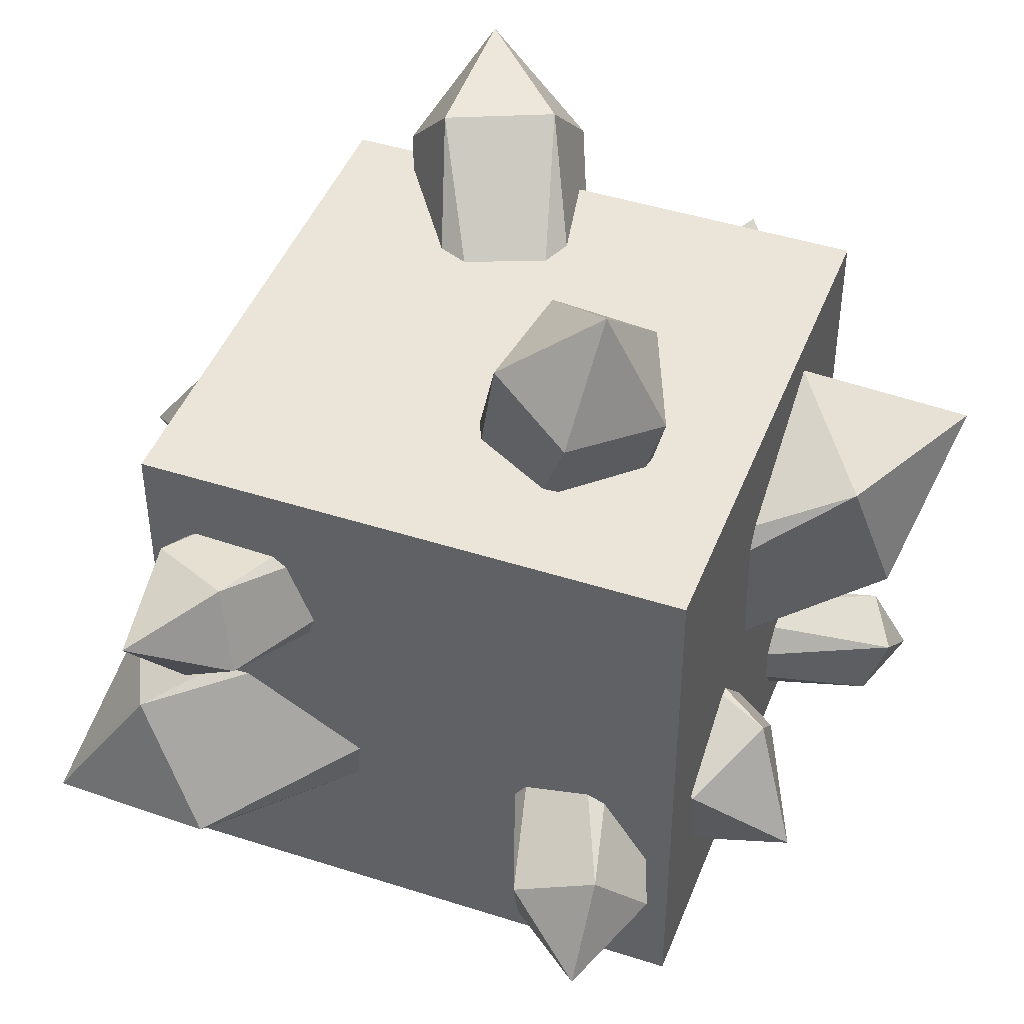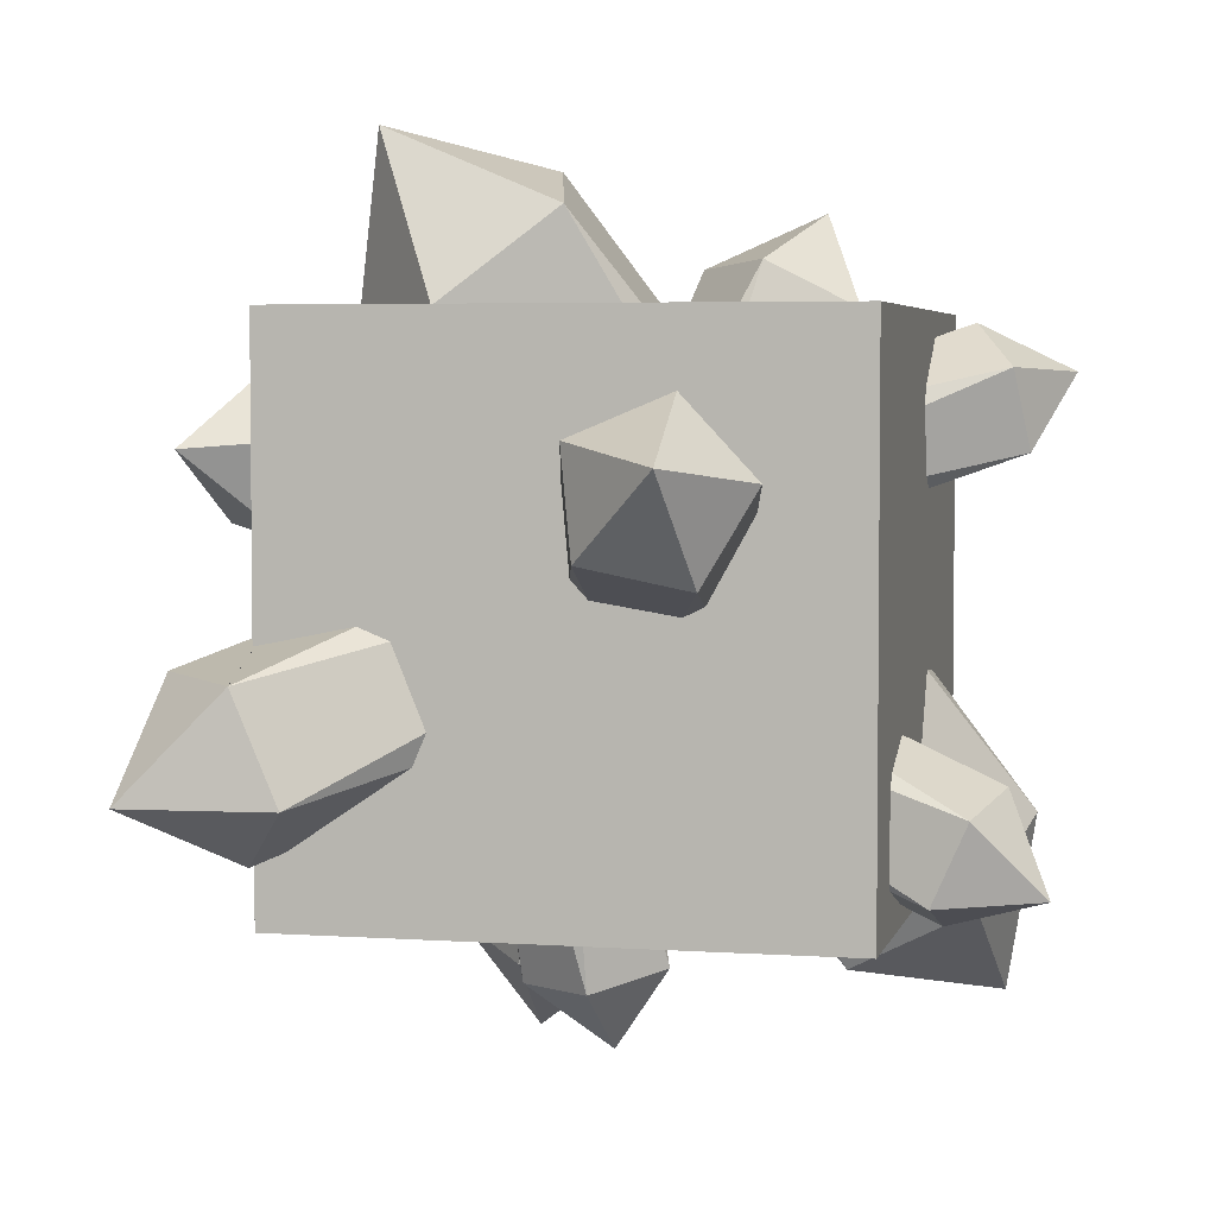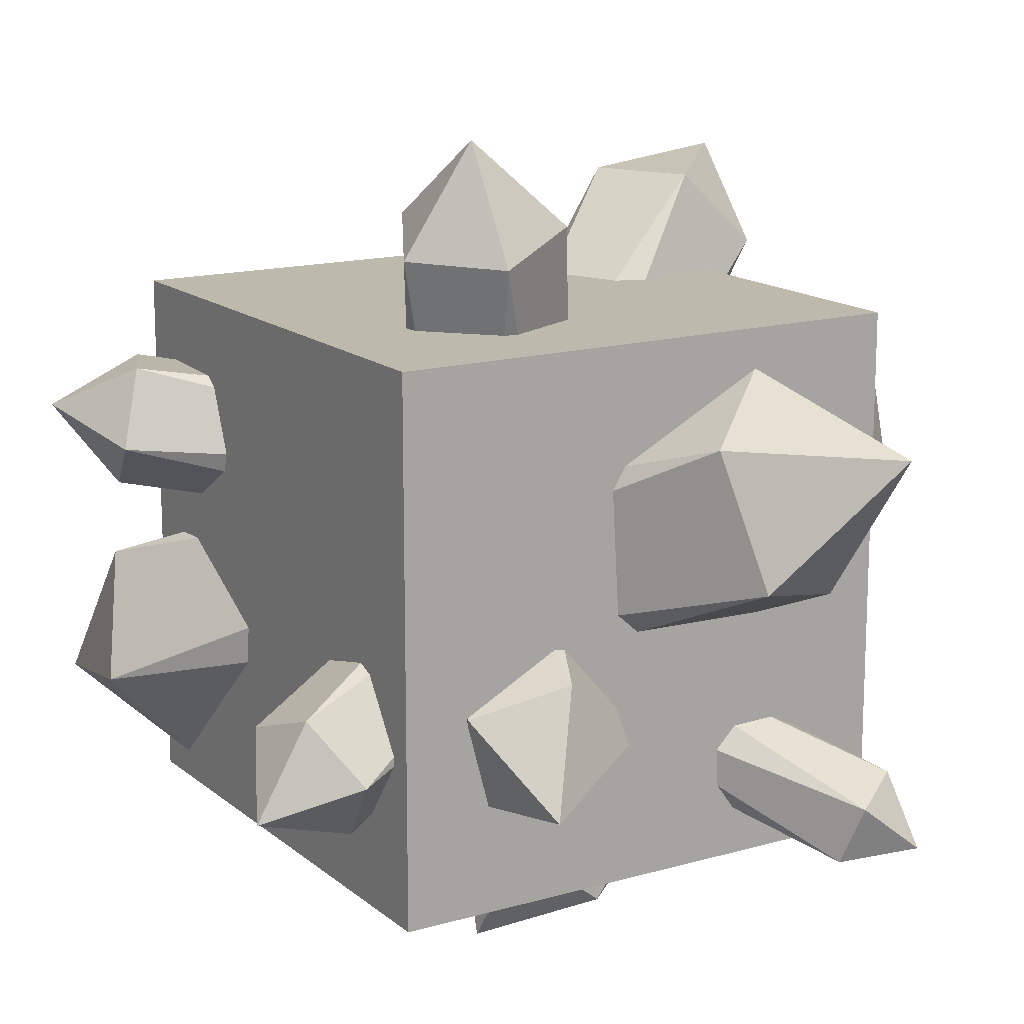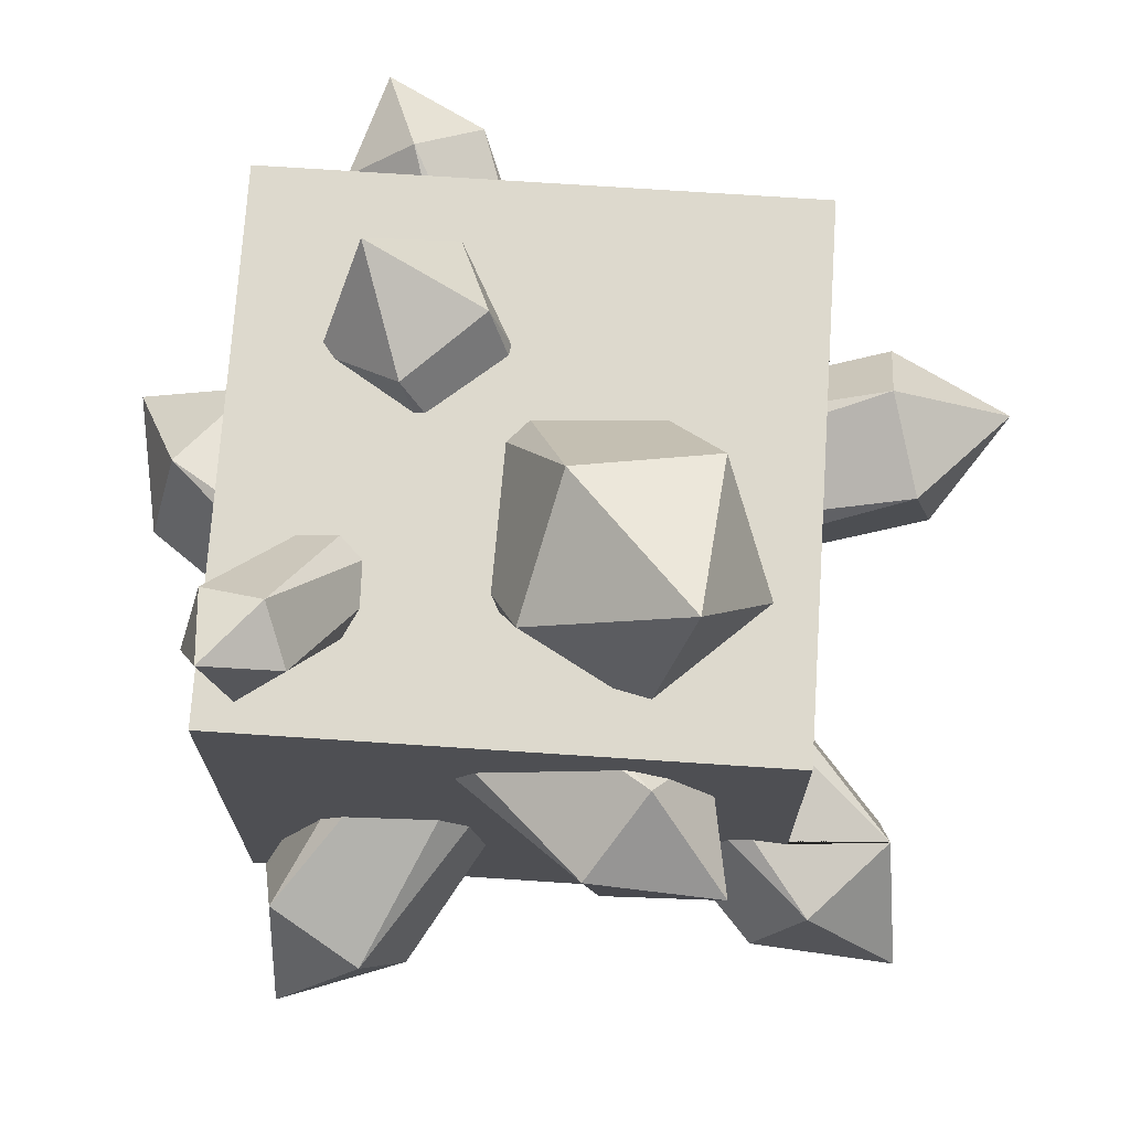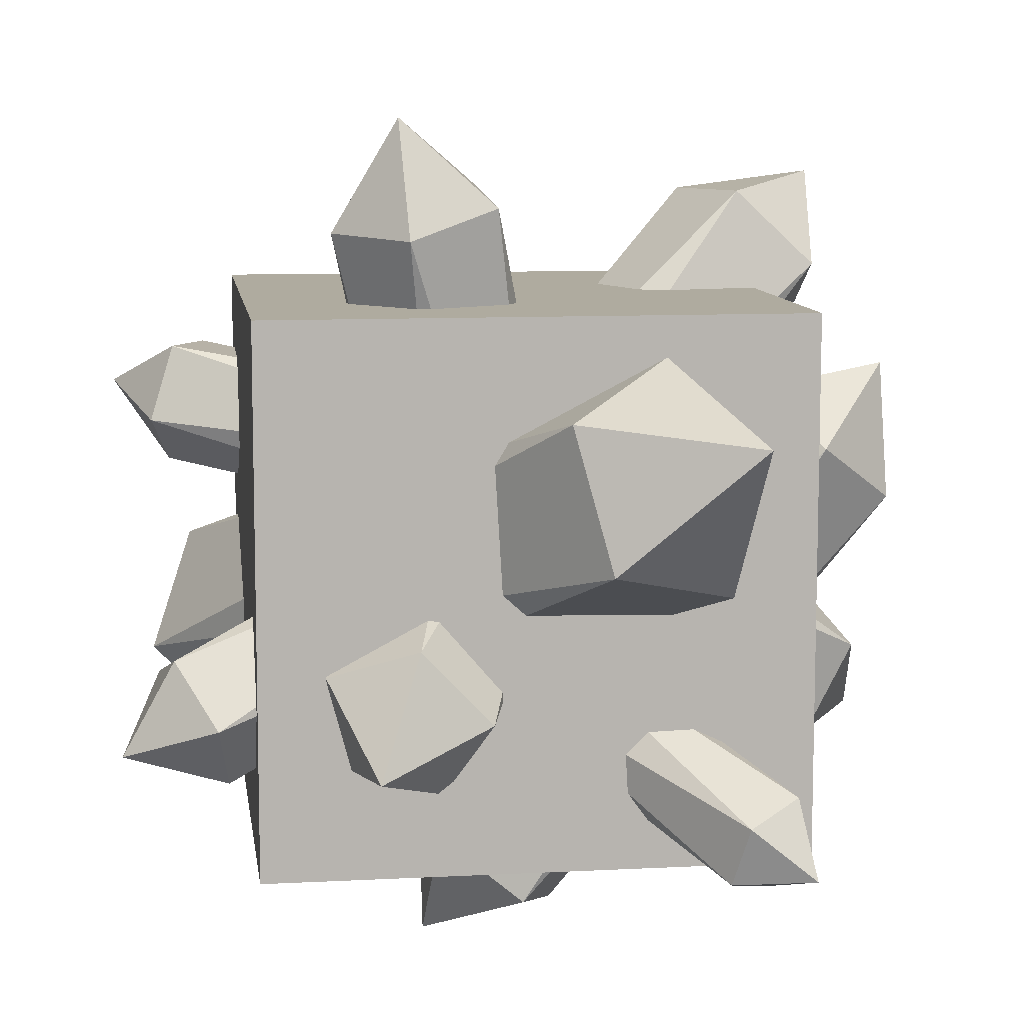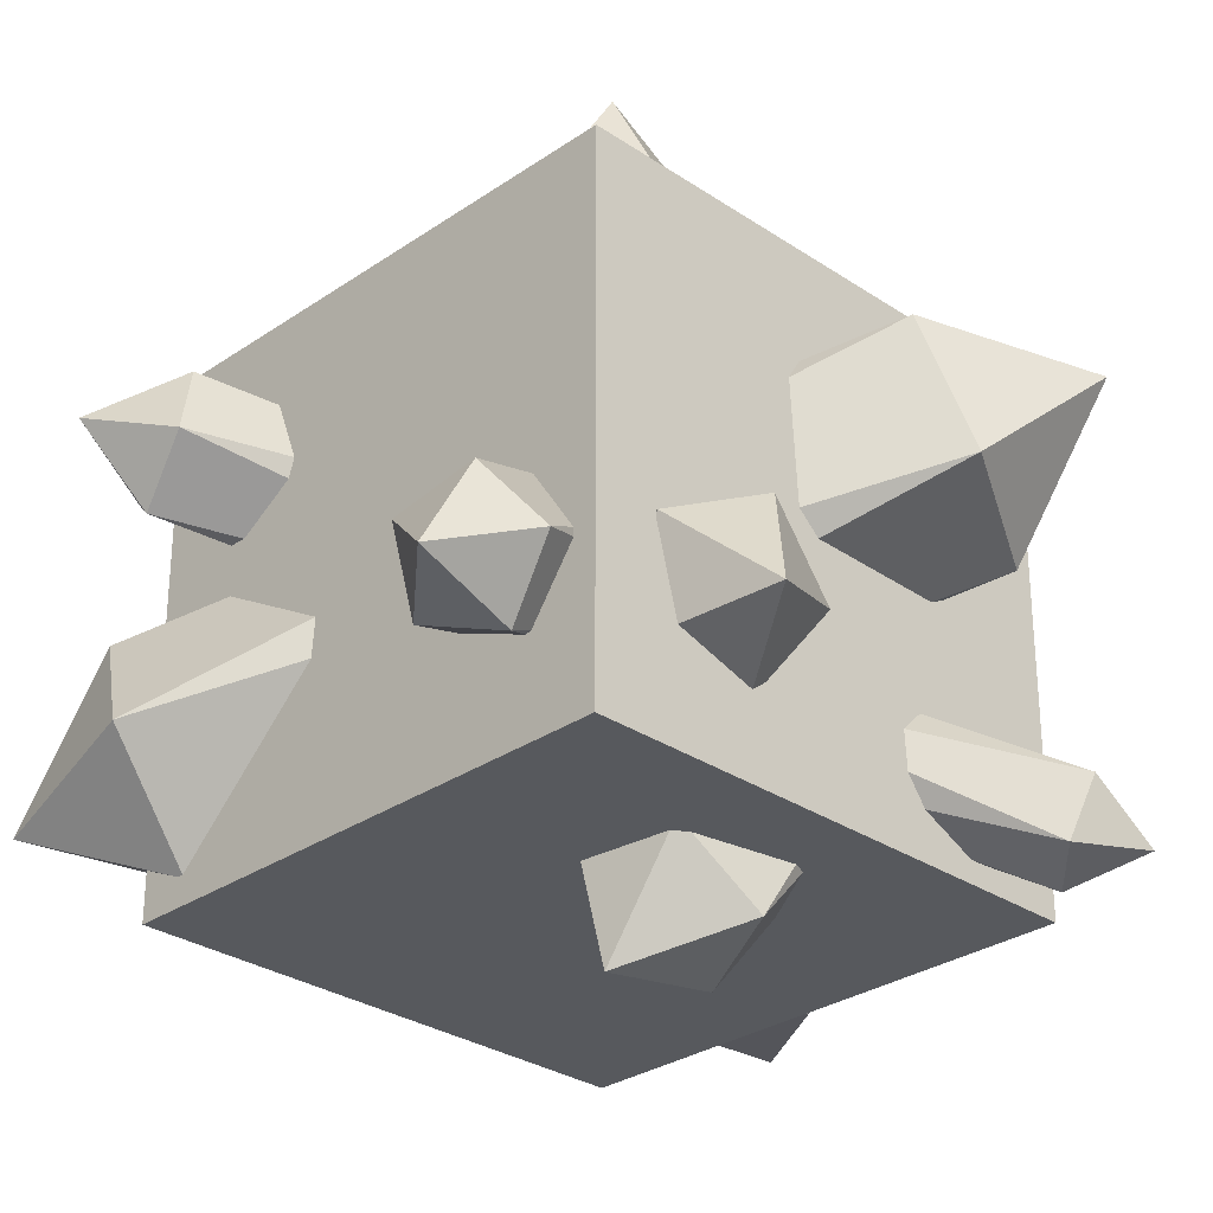
<metadata>
{"format":"obj","ext":"obj","renderer":"f3d","projection":"perspective","resolution":1024,"background":"white","views":[{"elev":44.8,"azim":-69.5,"up":"+Y"},{"elev":4.2,"azim":-167.1,"up":"+Z"},{"elev":15.1,"azim":-31.4,"up":"+Y"},{"elev":71.9,"azim":93.8,"up":"+Z"},{"elev":9.6,"azim":-7.8,"up":"+Y"},{"elev":-29.5,"azim":-44.7,"up":"+Y"}]}
</metadata>
<code>
o Icosphere.011
v 1.284 0.08583 0.1414
v 1.072 0.1971 0.06851
v 1.042 0.04837 0.1936
v 1.151 0.08069 0.3538
v 1.249 0.2494 0.3276
v 1.2 0.3214 0.1513
v 1 0.4328 0.2361
v 1 0.2572 0.113
v 1 0.4589 0.2937
v 1 0.2346 0.1099
v 1 0.4331 0.4364
v 1 0.3797 0.4714
v 1 0.07915 0.2119
v 1 0.2075 0.4477
v 1 0.1651 0.418
v 1 0.07708 0.2234
f 1 3 2
f 2 6 1
f 1 4 3
f 1 5 4
f 1 6 5
f 2 8 7 6
f 3 13 10 2
f 4 15 16 3
f 5 12 14 4
f 6 9 11 5
f 2 10 8
f 3 16 13
f 4 14 15
f 5 11 12
f 6 7 9
o Icosphere.005_Icosphere.013
v 1.171 0.8852 0.7692
v 1.152 0.672 0.6395
v 1.171 0.6431 0.8331
v 1.032 0.7471 0.9246
v 0.5647 -0.1481 0.6772
v 0.4907 -0.1017 0.8534
v 0.4586 -0.05495 0.5403
v 0.3191 -0.193 0.6957
v 0.385 0 0.5886
v 0.3191 0 0.6448
v 0.4937 0 0.5449
v 0.511 0 0.5478
v 0.6707 0 0.6704
v 0.6783 0 0.7064
v 0.3371 0 0.8131
v 0.5556 0 0.8619
v 0.3641 0 0.83
v 0.5837 0 0.8506
v 1 0.7937 0.6115
v 1 0.513 0.6178
v 1 0.4602 0.6492
v 1 0.8539 0.7821
v 1 0.794 0.6117
v 1 0.4196 0.789
v 1 0.7751 0.8835
v 1 0.7137 0.9201
v 1 0.6972 0.9205
v 1 0.4556 0.8382
f 17 19 18
f 18 35 39 17
f 17 20 19
f 17 38 41 20
f 17 39 38
f 18 36 35
f 19 40 37 18
f 20 43 44 19
f 18 37 36
f 19 44 40
f 20 42 43
f 21 24 23
f 22 24 21
f 23 24 26 25
f 27 23 25
f 26 24 31
f 34 22 21 30
f 42 20 41
f 28 23 27
f 33 22 32
f 29 21 23 28
f 32 22 34
f 30 21 29
f 31 24 22 33
o Icosphere.004_Icosphere.014
v -0.06999 0.7224 0.00458
v -0.1374 0.636 0.1156
v -0.1726 0.7299 0.2351
v -0.127 0.8744 0.198
v -0.06356 0.8698 0.05546
v -0.2466 0.7929 0.06193
v 0 0.8591 0.092
v 0 0.8514 0.0797
v 0 0.8541 0.2407
v -0 0.7165 0.03592
v 0 0.8361 0.2655
v 0 0.7153 0.3124
v 0 0.7013 0.04183
v 0 0.6799 0.301
v 0 0.6129 0.1946
v -0 0.614 0.1618
f 45 50 49
f 46 50 45
f 47 50 46
f 48 50 47
f 49 50 48
f 57 45 54
f 54 45 49 52
f 60 46 45 57
f 53 48 55
f 58 47 46 59
f 52 49 51
f 56 47 58
f 51 49 48 53
f 59 46 60
f 55 48 47 56
o Icosphere.002_Icosphere.015
v 1.157 1.218 0.224
v 1.139 0.9527 0.2344
v 1.126 1.043 0.422
v 0.9742 1.186 0.4143
v 0.8933 1.184 0.2219
v 0.9949 1.04 0.1108
v 1 1 0.1428
v 1 0.8251 0.2737
v 1 0.8105 0.3169
v 1 0.8949 0.4635
v 1 1 0.4592
v 1 0.9376 0.476
v 0.9634 1 0.1279
v 0.9473 1 0.1312
v 0.7368 1 0.2735
v 0.7135 1 0.329
v 0.7717 1 0.4717
v 0.8275 1 0.4943
f 61 63 62
f 62 66 61
f 61 64 63
f 61 65 64
f 61 66 65
f 62 68 67 73 66
f 63 70 69 62
f 64 78 71 72 63
f 65 76 77 64
f 66 74 75 65
f 62 69 68
f 63 72 70
f 64 77 78
f 65 75 76
f 66 73 74
o Icosphere.008_Icosphere.016
v -0.1098 0.1932 0.745
v -0.04777 0.1535 0.8826
v -0.06764 0.2732 0.9808
v -0.142 0.3868 0.9038
v -0.168 0.3373 0.7582
v -0.2369 0.2125 0.8964
v 0 0.4212 0.7196
v 0 0.391 0.6978
v -0 0.45 0.8394
v 0 0.2552 0.7043
v 0 0.437 0.8713
v 0 0.3114 0.9557
v 0 0.232 0.7199
v 0 0.2948 0.9565
v -0 0.1773 0.8716
v 0 0.1748 0.8609
f 79 84 83
f 80 84 79
f 81 84 80
f 82 84 81
f 83 84 82
f 91 79 88
f 88 79 83 86
f 94 80 79 91
f 87 82 89
f 92 81 80 93
f 86 83 85
f 90 81 92
f 85 83 82 87
f 93 80 94
f 89 82 81 90
o Icosphere.009_Icosphere.017
v 0.4096 0.2925 1.074
v 0.2799 0.4311 1.088
v 0.12 0.3708 1.004
v 0.2016 0.2184 1.174
v 0.4331 0.3337 1
v 0.3177 0.1534 1
v 0.4339 0.316 1
v 0.3458 0.1755 1
v 0.122 0.373 1
v 0.1214 0.3721 1
v 0.301 0.4678 1
v 0.122 0.3596 1
v 0.1643 0.201 1
v 0.321 0.4647 1
f 95 98 100 102
f 96 98 95
f 97 98 96
f 106 97 104
f 105 96 108
f 101 95 102
f 104 97 103
f 99 95 101
f 103 97 96 105
f 107 98 97 106
f 100 98 107
f 108 96 95 99
o Icosphere.000_Icosphere.018
v 0.813 0.01779 1.176
v 0.8945 -0.01252 1.094
v 0.97 0.07896 1.082
v 0.9352 0.1658 1.156
v 0.8381 0.128 1.214
v 0.9556 0.03257 1.225
v 0.6956 0.2529 1
v 0.6554 0.2125 1
v 0.7786 0.2553 1
v 0.6596 0.1413 1
v 0.8315 0.2303 1
v 0.8988 0.1363 1
v 0.6959 0.09061 1
v 0.9003 0.1112 1
v 0.8318 0.04241 1
v 0.7999 0.04152 1
f 109 114 113
f 110 114 109
f 111 114 110
f 112 114 111
f 113 114 112
f 121 109 118
f 118 109 113 116
f 124 110 109 121
f 117 112 119
f 122 111 110 123
f 116 113 115
f 120 111 122
f 115 113 112 117
f 118 116 115 117 119 120 122 123 124 121
f 123 110 124
f 119 112 111 120
o Icosphere.001_Icosphere.019
v 0.8468 0.8011 1.294
v 0.8255 0.5149 1.106
v 0.5939 0.5784 1.229
v 0.5313 0.8323 1.163
v -0.1775 0.2452 0.129
v -0.09698 0.4599 -0.01303
v 0.1346 0.3965 -0.1359
v 0.1972 0.1426 -0.06977
v -0.1182 0.1737 -0.2016
v 0.8855 0.6749 1
v 0.769 0.4814 1
v 0.7397 0.4662 1
v 0.8996 0.7375 1
v 0.4751 0.4717 1
v 0 0.05345 0.08351
v 0 0.05372 0.09474
v 0 0.3218 0.382
v 0.7247 0.9253 1
v 0.7229 0.9251 1
v 0.4445 0.7808 1
v 0.4199 0.7399 1
v 0.4335 0.5091 1
v 0.2451 0.1822 0
v 0.2345 0.1647 -0
v 0.2299 0.4376 0
v 0 0.09194 0
v 0.115 0.1027 0
v 0.2052 0.4598 0
v 0 0.4641 0
v 0 0.5149 0.1065
v -0 0.5174 0.1684
v -0 0.3922 0.3878
f 125 127 126
f 126 134 137 125
f 125 128 127
f 125 142 143 128
f 125 137 142
f 126 135 134
f 127 138 136 126
f 128 145 146 127
f 126 136 135
f 127 146 138
f 128 144 145
f 129 133 139 140
f 130 133 129
f 131 133 130
f 132 133 131
f 147 132 131 149
f 141 129 140
f 149 131 152
f 154 130 155
f 144 128 143
f 148 132 147
f 152 131 130 154 153
f 155 130 129 156
f 139 133 132 151 150
f 151 132 148
f 156 129 141
o Icosphere.003_Icosphere.020
v 0.8596 0.2785 -0.09765
v 0.7755 0.1021 -0.07486
v 0.5833 0.1212 -0.1122
v 0.5486 0.3093 -0.158
v 0.7194 0.4065 -0.1491
v 0.7284 0.2055 -0.298
v 0.5327 0.3553 0
v 0.5196 0.326 -0
v 0.5576 0.1561 -0
v 0.5747 0.1398 0
v 0.7545 0.1165 -0
v 0.7679 0.1239 -0
v 0.6776 0.4351 0
v 0.708 0.4312 0
v 0.8372 0.3088 0
v 0.8416 0.2888 -0
f 157 162 161
f 158 162 157
f 159 162 158
f 160 162 159
f 161 162 160
f 169 161 160 163
f 168 158 157 172
f 163 160 164
f 170 161 169
f 165 159 166
f 164 160 159 165
f 166 159 158 167
f 171 157 161 170
f 172 157 171
f 167 158 168
o Icosphere.006_Icosphere.021
v 0.5006 0.5976 -0.2494
v 0.3927 0.6606 -0.09504
v 0.4484 0.5161 -0.07598
v 0.6029 0.5207 -0.0975
v 0.6427 0.6681 -0.1299
v 0.5128 0.7545 -0.1283
v 0.4536 0.5364 -0
v 0.4664 0.5279 0
v 0.5173 0.7732 -0
v 0.4113 0.6868 -0
v 0.5432 0.7745 0
v 0.4058 0.668 0
v 0.6515 0.7028 -0
v 0.6605 0.6782 0
v 0.622 0.5476 0
v 0.6064 0.5349 0
f 173 175 174
f 174 178 173
f 173 176 175
f 173 177 176
f 173 178 177
f 174 182 181 178
f 175 179 184 174
f 176 188 180 175
f 177 186 187 176
f 178 183 185 177
f 174 184 182
f 175 180 179
f 176 187 188
f 177 185 186
f 178 181 183
o Icosphere.007_Icosphere.022
v 0.2775 1.338 0.7559
v 0.4267 1.217 0.608
v 0.4543 1.176 0.7918
v 0.2873 1.122 0.8657
v 0.1565 1.13 0.7276
v 0.2427 1.188 0.5683
v 0.3035 1 0.5171
v 0.4516 1 0.5415
v 0.2671 1 0.5346
v 0.4817 1 0.5741
v 0.187 1 0.6798
v 0.1894 1 0.7074
v 0.4955 1 0.727
v 0.3013 1 0.8284
v 0.3267 1 0.8326
v 0.4771 1 0.7603
f 189 191 190
f 190 194 189
f 189 192 191
f 189 193 192
f 189 194 193
f 190 196 195 194
f 191 201 198 190
f 192 203 204 191
f 193 200 202 192
f 194 197 199 193
f 190 198 196
f 191 204 201
f 192 202 203
f 193 199 200
f 194 195 197
o Cube_Cube.001
v 0 0 1
v 0 1 1
v 0 0 0
v 0 1 0
v 1 0 1
v 1 1 1
v 1 0 0
v 1 1 0
f 205 206 208 207
f 207 208 212 211
f 211 212 210 209
f 209 210 206 205
f 207 211 209 205
f 212 208 206 210

</code>
